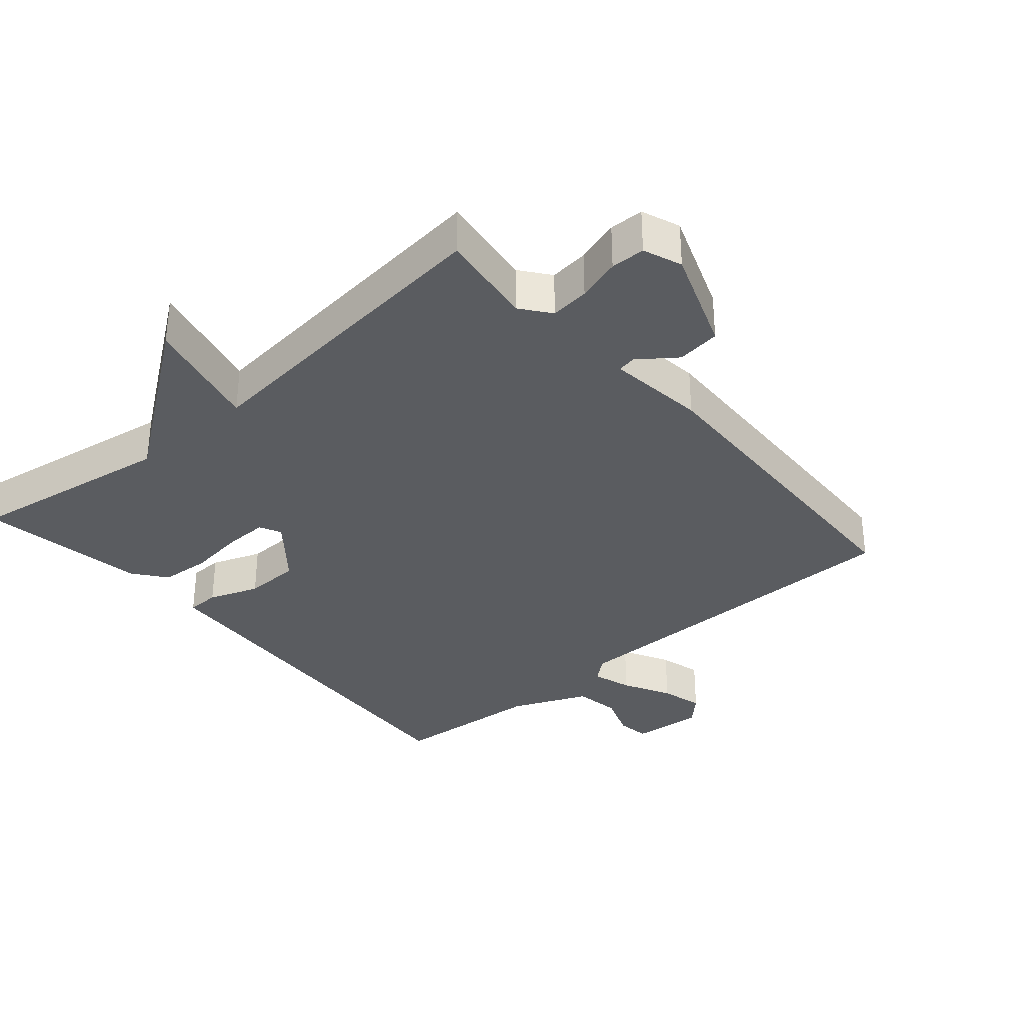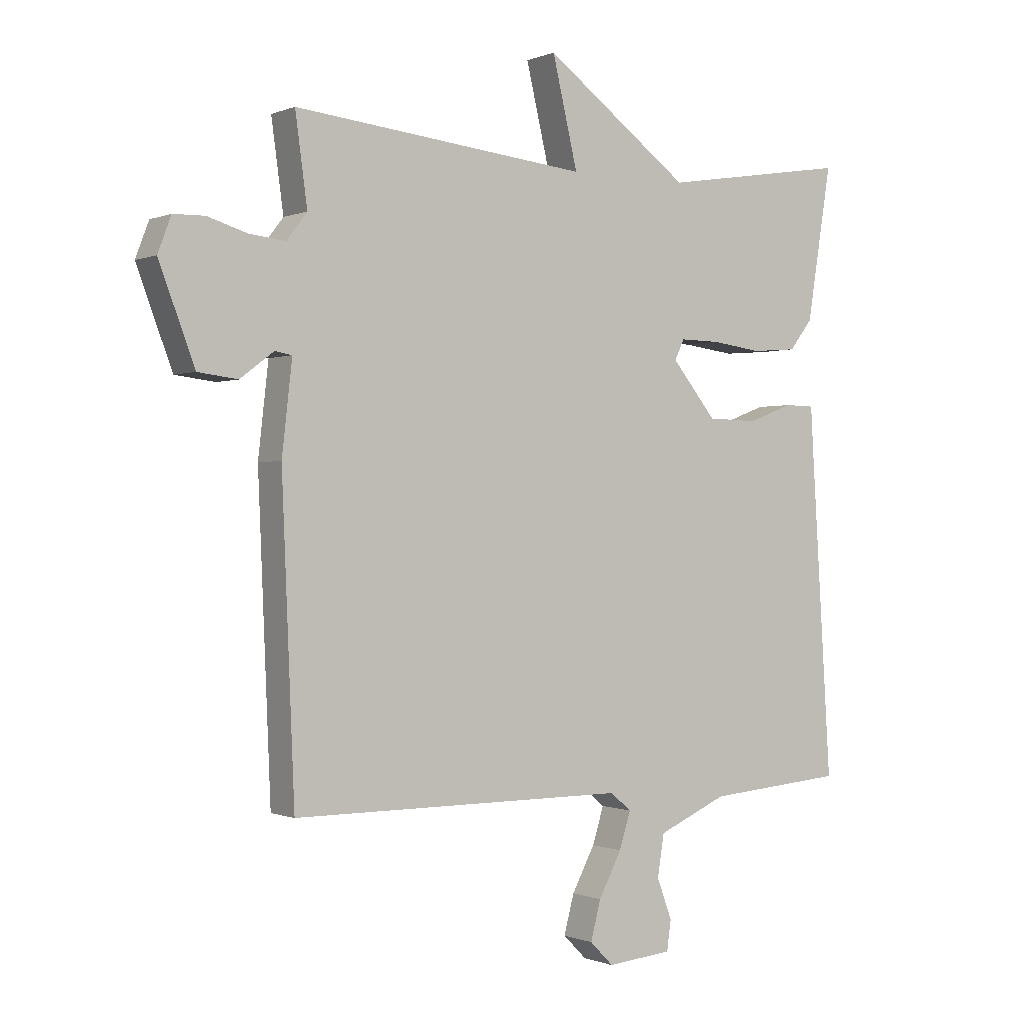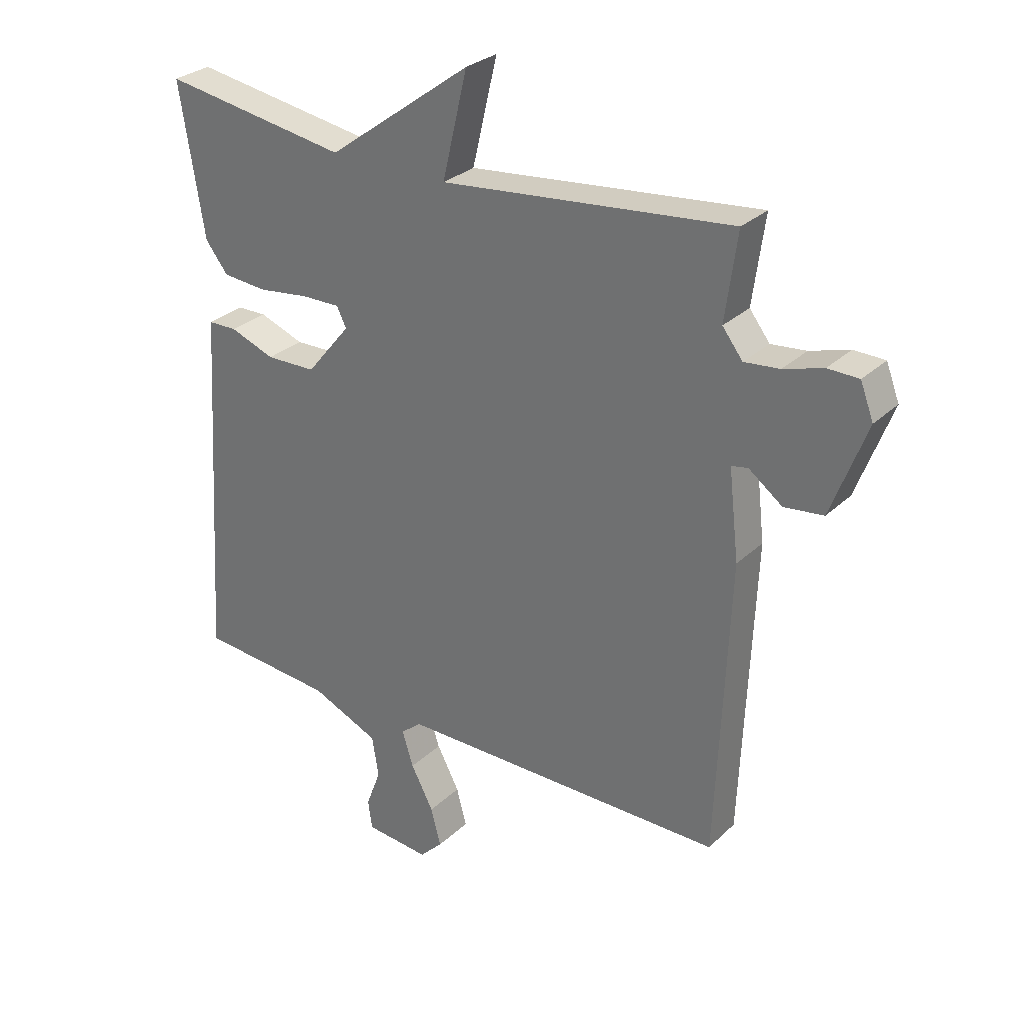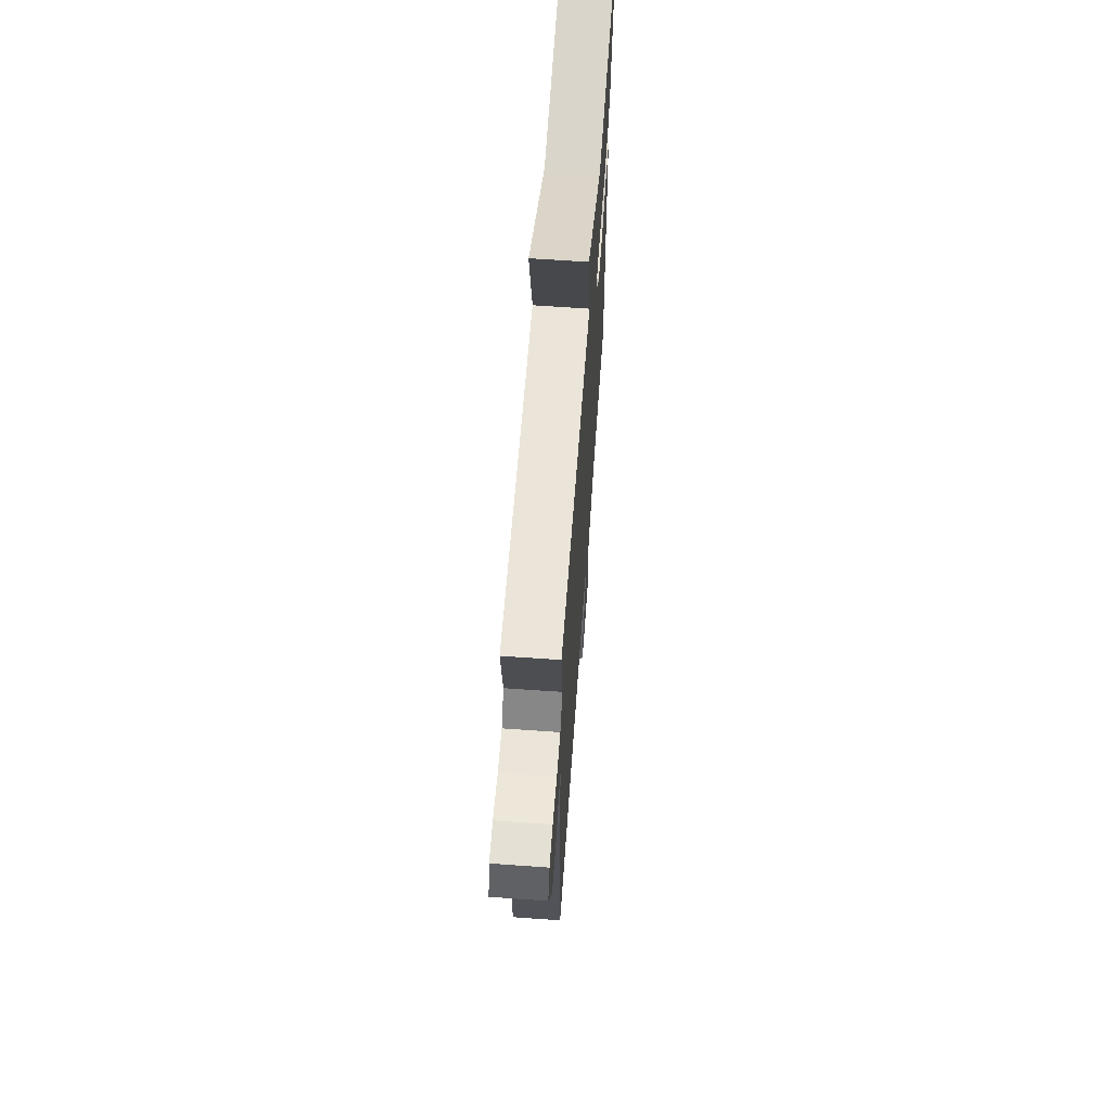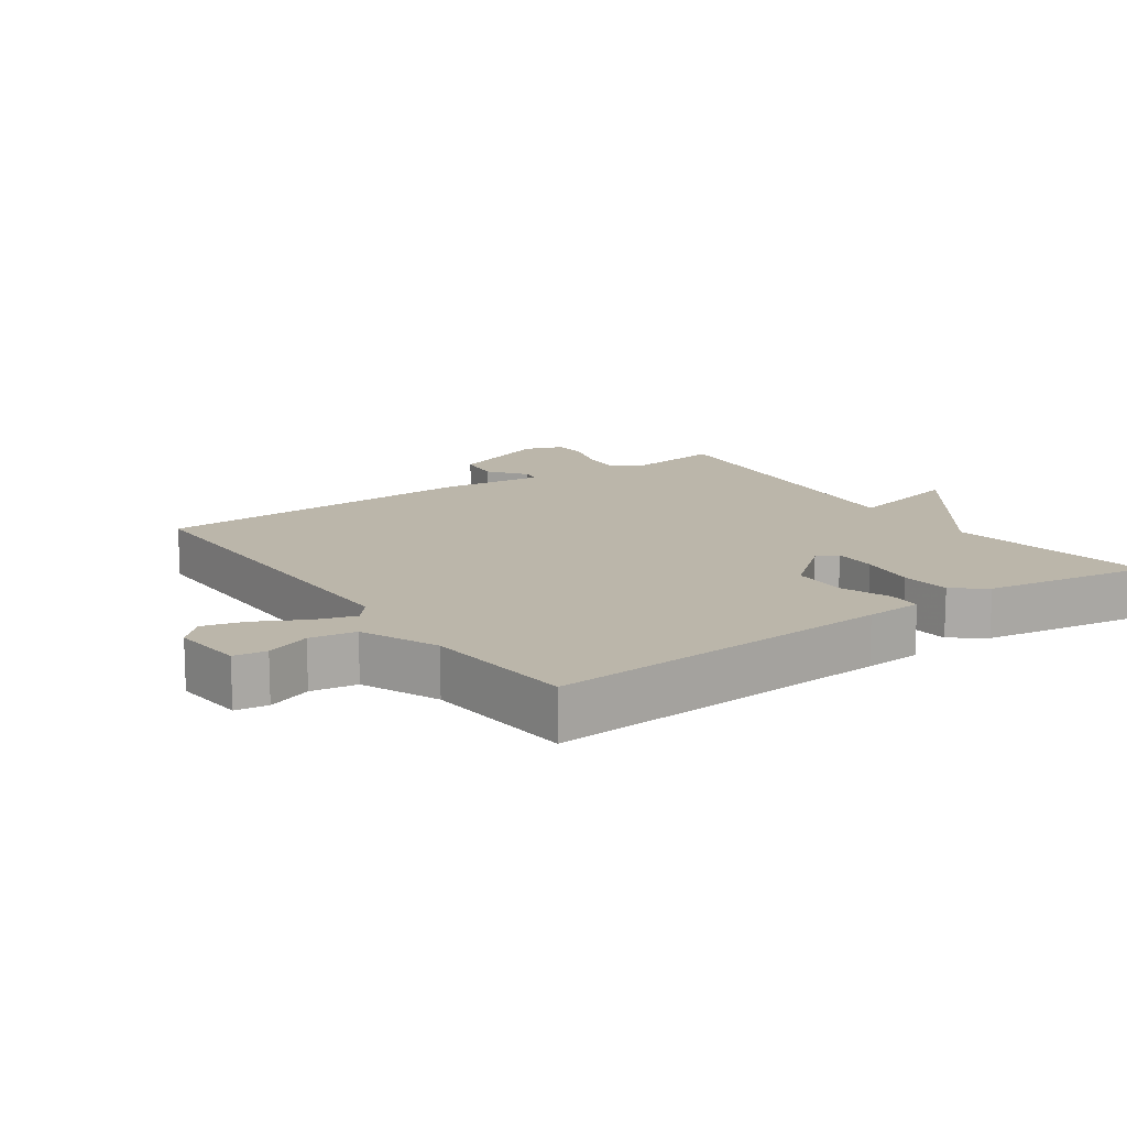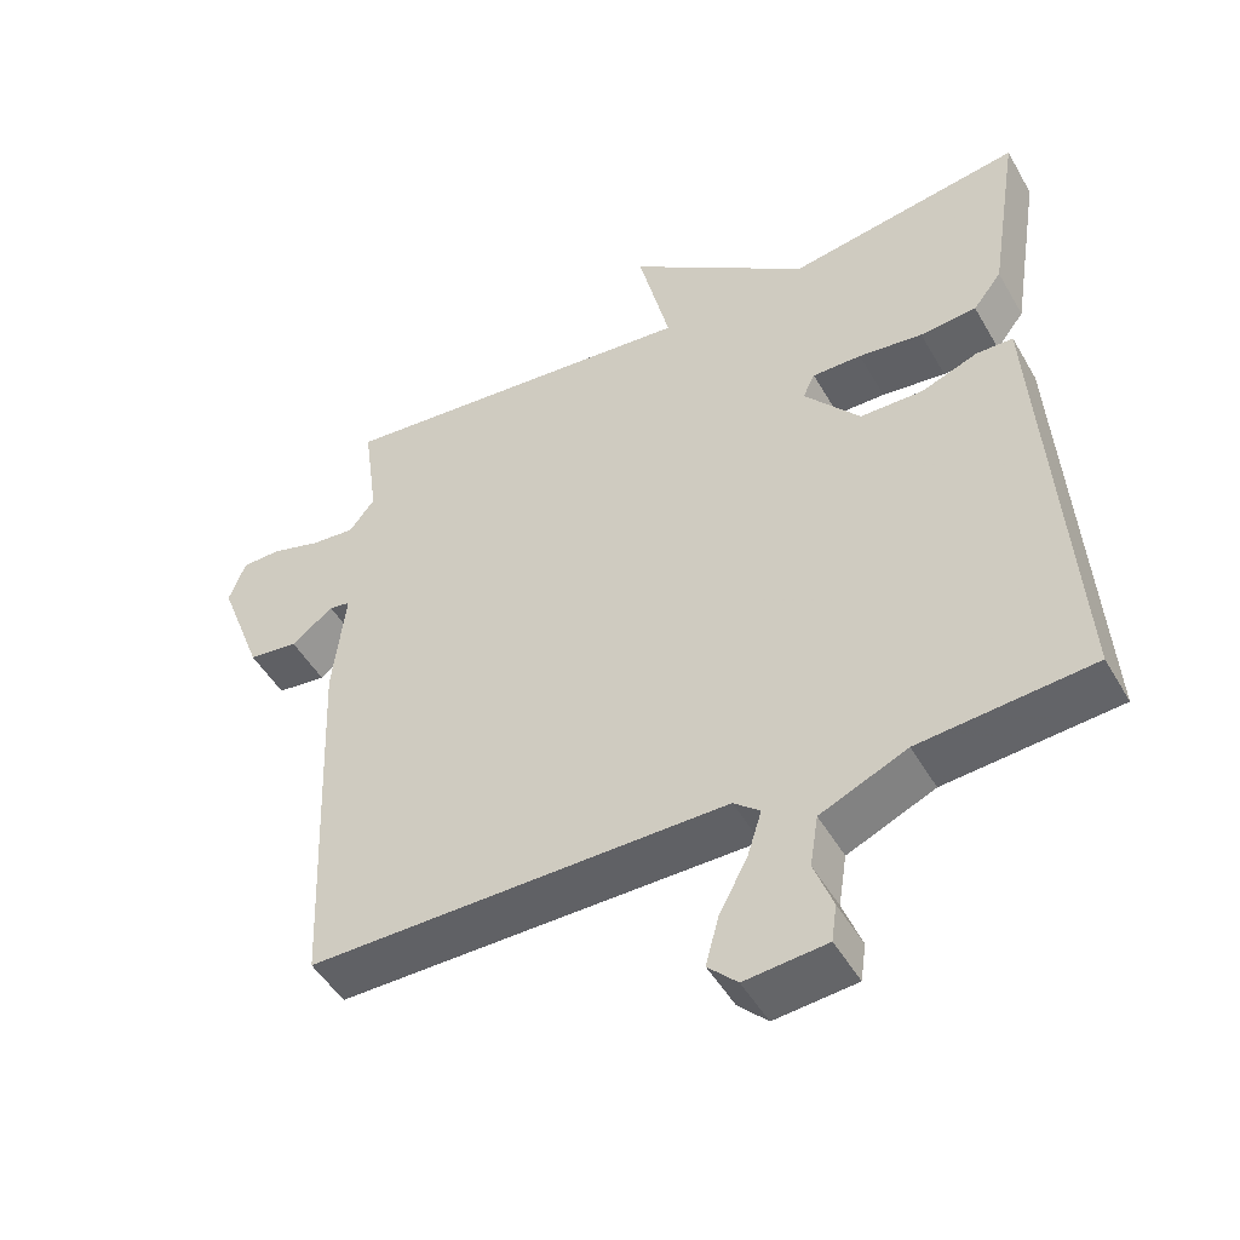
<metadata>
{"format":"obj","ext":"obj","renderer":"f3d","projection":"perspective","resolution":1024,"background":"white","views":[{"elev":-33.9,"azim":40.9,"up":"+Y"},{"elev":-0.4,"azim":145.7,"up":"+Z"},{"elev":29.0,"azim":36.3,"up":"+Z"},{"elev":65.0,"azim":94.1,"up":"+Z"},{"elev":13.9,"azim":-124.9,"up":"+Y"},{"elev":-48.7,"azim":-151.1,"up":"+Z"}]}
</metadata>
<code>
v -0.5 0.07 -0.5
v -0.467 0.07 0.021
v -0.462 0.07 0.106
v -0.413 0.07 0.107
v -0.338 0.07 0.079
v -0.254 0.07 0.081
v -0.18 0.07 0.171
v -0.196 0.07 0.204
v -0.261 0.07 0.203
v -0.346 0.07 0.192
v -0.421 0.07 0.198
v -0.459 0.07 0.247
v -0.5 0.07 0.5
v -0.188 0.07 0.45
v 0.054 0.07 0.627
v 0.012 0.07 0.45
v 0.5 0.07 0.5
v 0.48 0.07 0.354
v 0.514 0.07 0.31
v 0.573 0.07 0.316
v 0.639 0.07 0.336
v 0.691 0.07 0.335
v 0.713 0.07 0.277
v 0.654 0.07 0.121
v 0.588 0.07 0.113
v 0.532 0.07 0.155
v 0.504 0.07 0.15
v 0.521 0.07 0.001
v 0.5 0.07 -0.5
v -0.055 0.07 -0.5
v -0.09 0.07 -0.529
v -0.071 0.07 -0.589
v -0.033 0.07 -0.661
v -0.016 0.07 -0.725
v -0.055 0.07 -0.764
v -0.163 0.07 -0.754
v -0.17 0.07 -0.705
v -0.145 0.07 -0.638
v -0.156 0.07 -0.569
v -0.271 0.07 -0.519
v -0.5 0 -0.5
v -0.467 0 0.021
v -0.462 0 0.106
v -0.413 0 0.107
v -0.338 0 0.079
v -0.254 0 0.081
v -0.18 0 0.171
v -0.196 0 0.204
v -0.261 0 0.203
v -0.346 0 0.192
v -0.421 0 0.198
v -0.459 0 0.247
v -0.5 0 0.5
v -0.188 0 0.45
v 0.054 0 0.627
v 0.012 0 0.45
v 0.5 0 0.5
v 0.48 0 0.354
v 0.514 0 0.31
v 0.573 0 0.316
v 0.639 0 0.336
v 0.691 0 0.335
v 0.713 0 0.277
v 0.654 0 0.121
v 0.588 0 0.113
v 0.532 0 0.155
v 0.504 0 0.15
v 0.521 0 0.001
v 0.5 0 -0.5
v -0.055 0 -0.5
v -0.09 0 -0.529
v -0.071 0 -0.589
v -0.033 0 -0.661
v -0.016 0 -0.725
v -0.055 0 -0.764
v -0.163 0 -0.754
v -0.17 0 -0.705
v -0.145 0 -0.638
v -0.156 0 -0.569
v -0.271 0 -0.519
f 36 37 38
f 35 36 38
f 34 35 38
f 33 34 38
f 32 33 38
f 31 32 38 39
f 30 31 39 40
f 27 28 29 30
f 24 25 26
f 23 24 26
f 22 23 26
f 21 22 26
f 20 21 26
f 19 20 26 27
f 30 40 1
f 27 30 1
f 19 27 1
f 18 19 1
f 14 15 16
f 12 13 14
f 11 12 14
f 10 11 14
f 9 10 14
f 8 9 14 16
f 16 17 18
f 8 16 18
f 7 8 18
f 2 3 4 5
f 2 5 6
f 1 2 6
f 1 6 7 18
f 78 77 76
f 78 76 75
f 78 75 74
f 78 74 73
f 78 73 72
f 79 78 72 71
f 80 79 71 70
f 70 69 68 67
f 66 65 64
f 66 64 63
f 66 63 62
f 66 62 61
f 66 61 60
f 67 66 60 59
f 41 80 70
f 41 70 67
f 41 67 59
f 41 59 58
f 56 55 54
f 54 53 52
f 54 52 51
f 54 51 50
f 54 50 49
f 56 54 49 48
f 58 57 56
f 58 56 48
f 58 48 47
f 45 44 43 42
f 46 45 42
f 46 42 41
f 58 47 46 41
f 1 41 42 2
f 2 42 43 3
f 3 43 44 4
f 4 44 45 5
f 5 45 46 6
f 6 46 47 7
f 7 47 48 8
f 8 48 49 9
f 9 49 50 10
f 10 50 51 11
f 11 51 52 12
f 12 52 53 13
f 13 53 54 14
f 14 54 55 15
f 15 55 56 16
f 16 56 57 17
f 17 57 58 18
f 18 58 59 19
f 19 59 60 20
f 20 60 61 21
f 21 61 62 22
f 22 62 63 23
f 23 63 64 24
f 24 64 65 25
f 25 65 66 26
f 26 66 67 27
f 27 67 68 28
f 28 68 69 29
f 29 69 70 30
f 30 70 71 31
f 31 71 72 32
f 32 72 73 33
f 33 73 74 34
f 34 74 75 35
f 35 75 76 36
f 36 76 77 37
f 37 77 78 38
f 38 78 79 39
f 39 79 80 40
f 40 80 41 1

</code>
